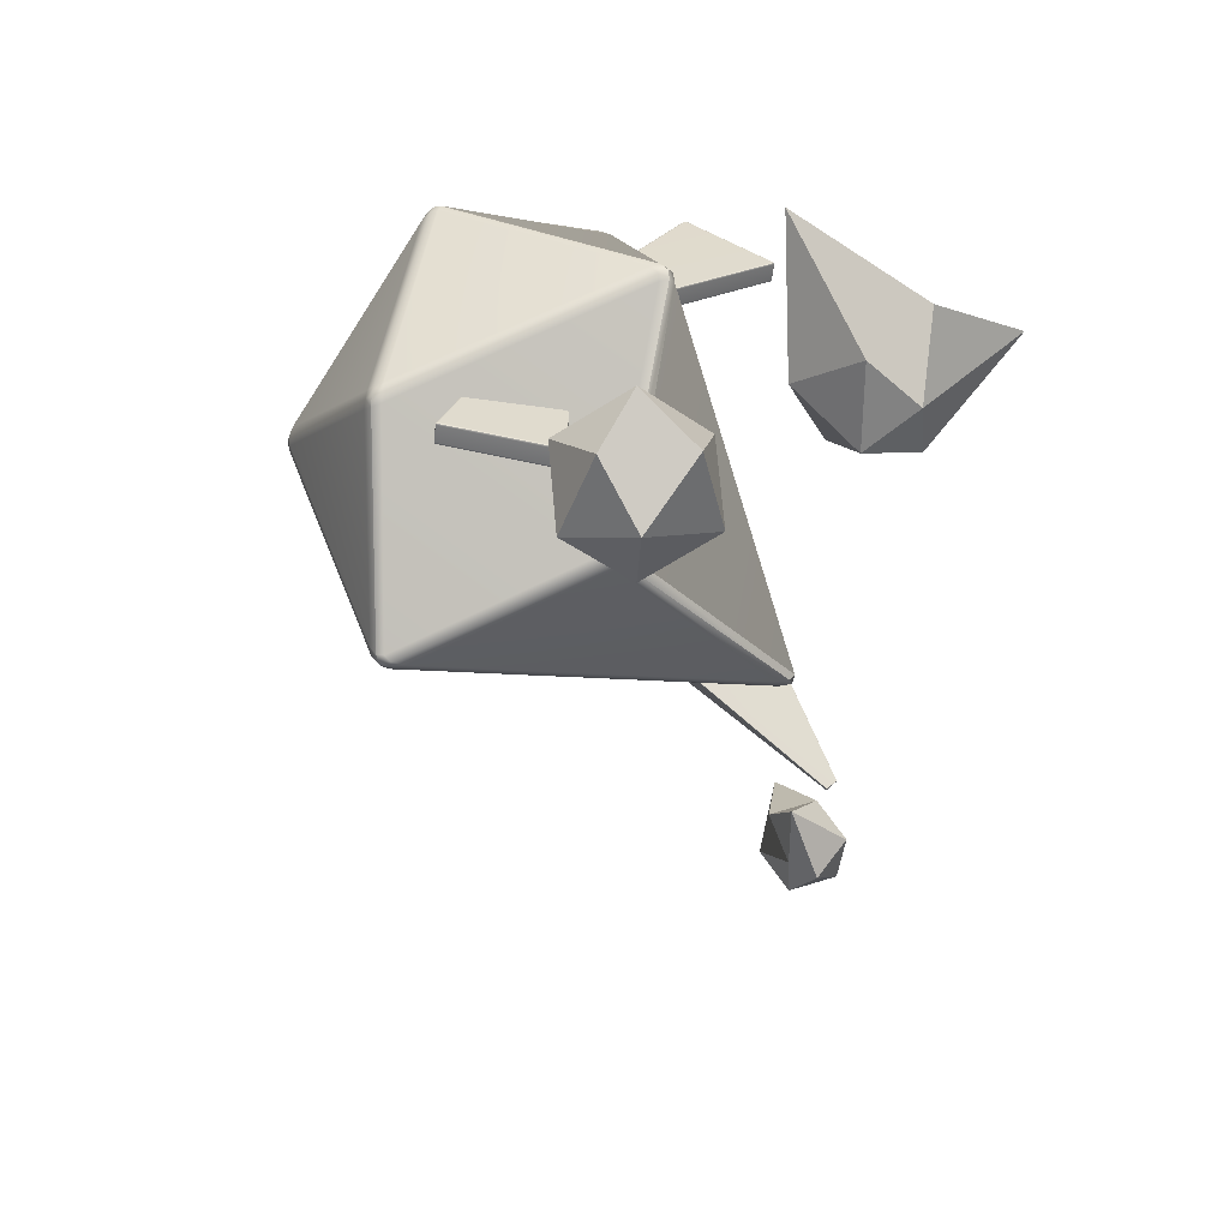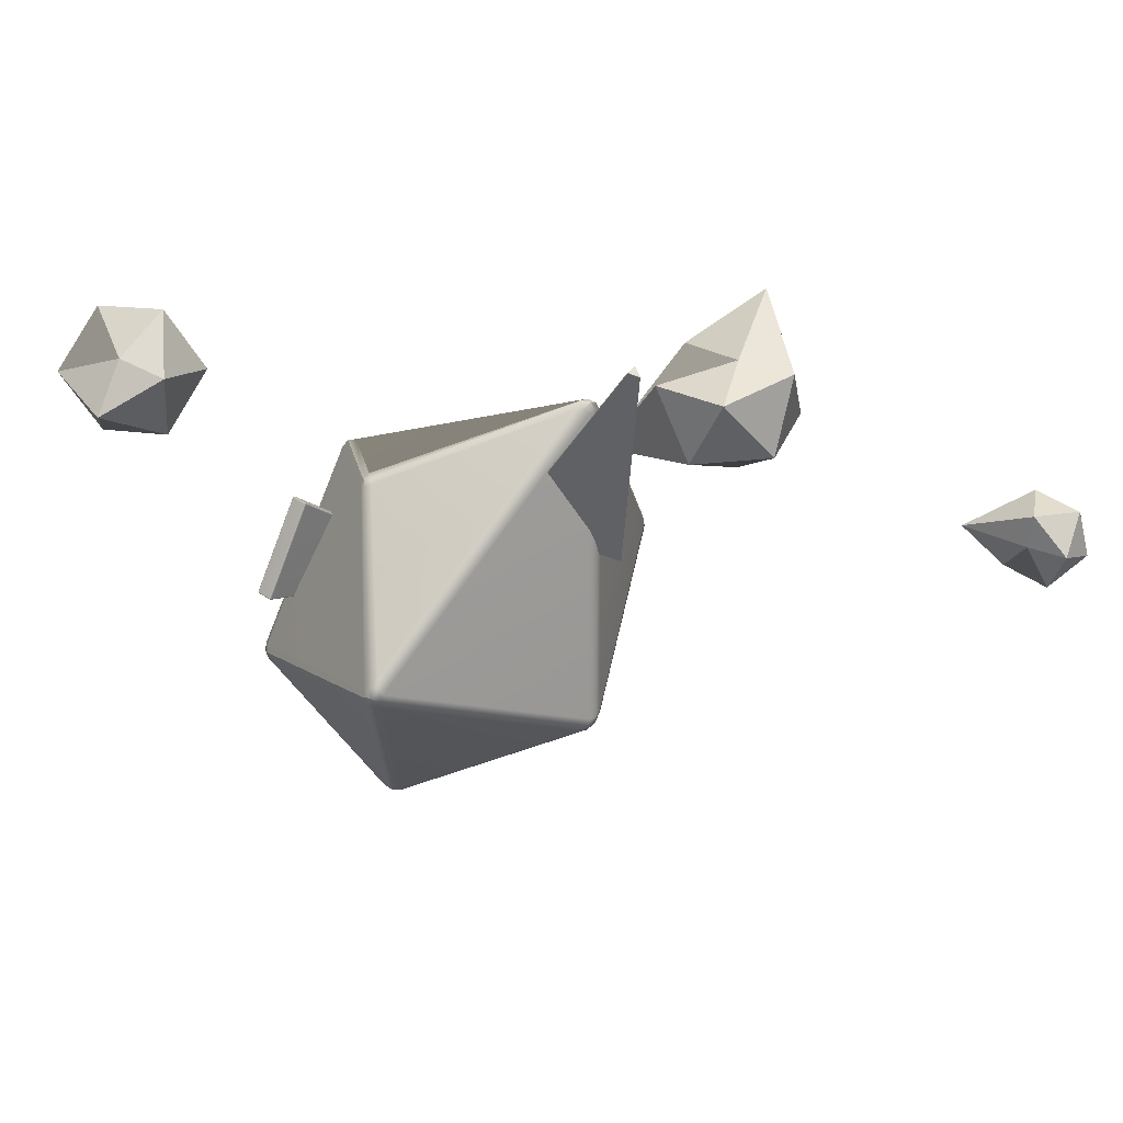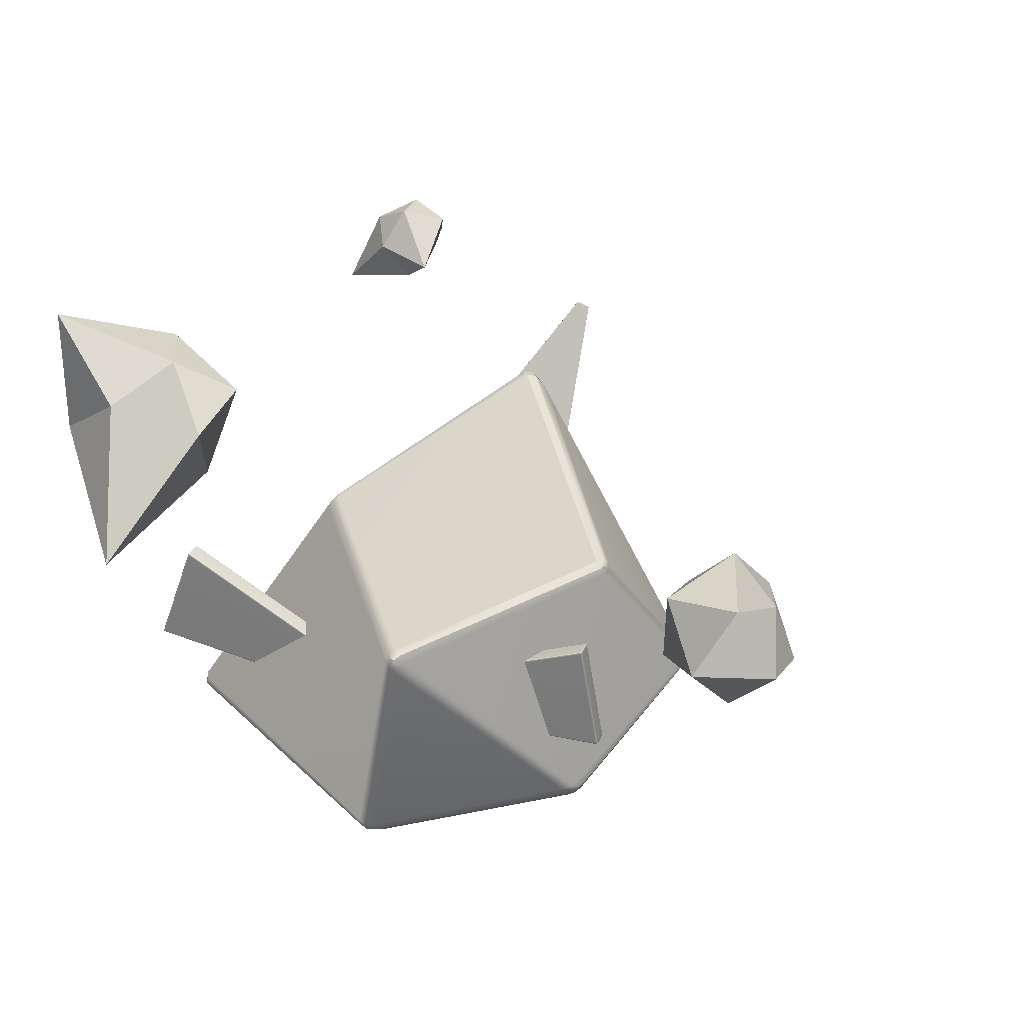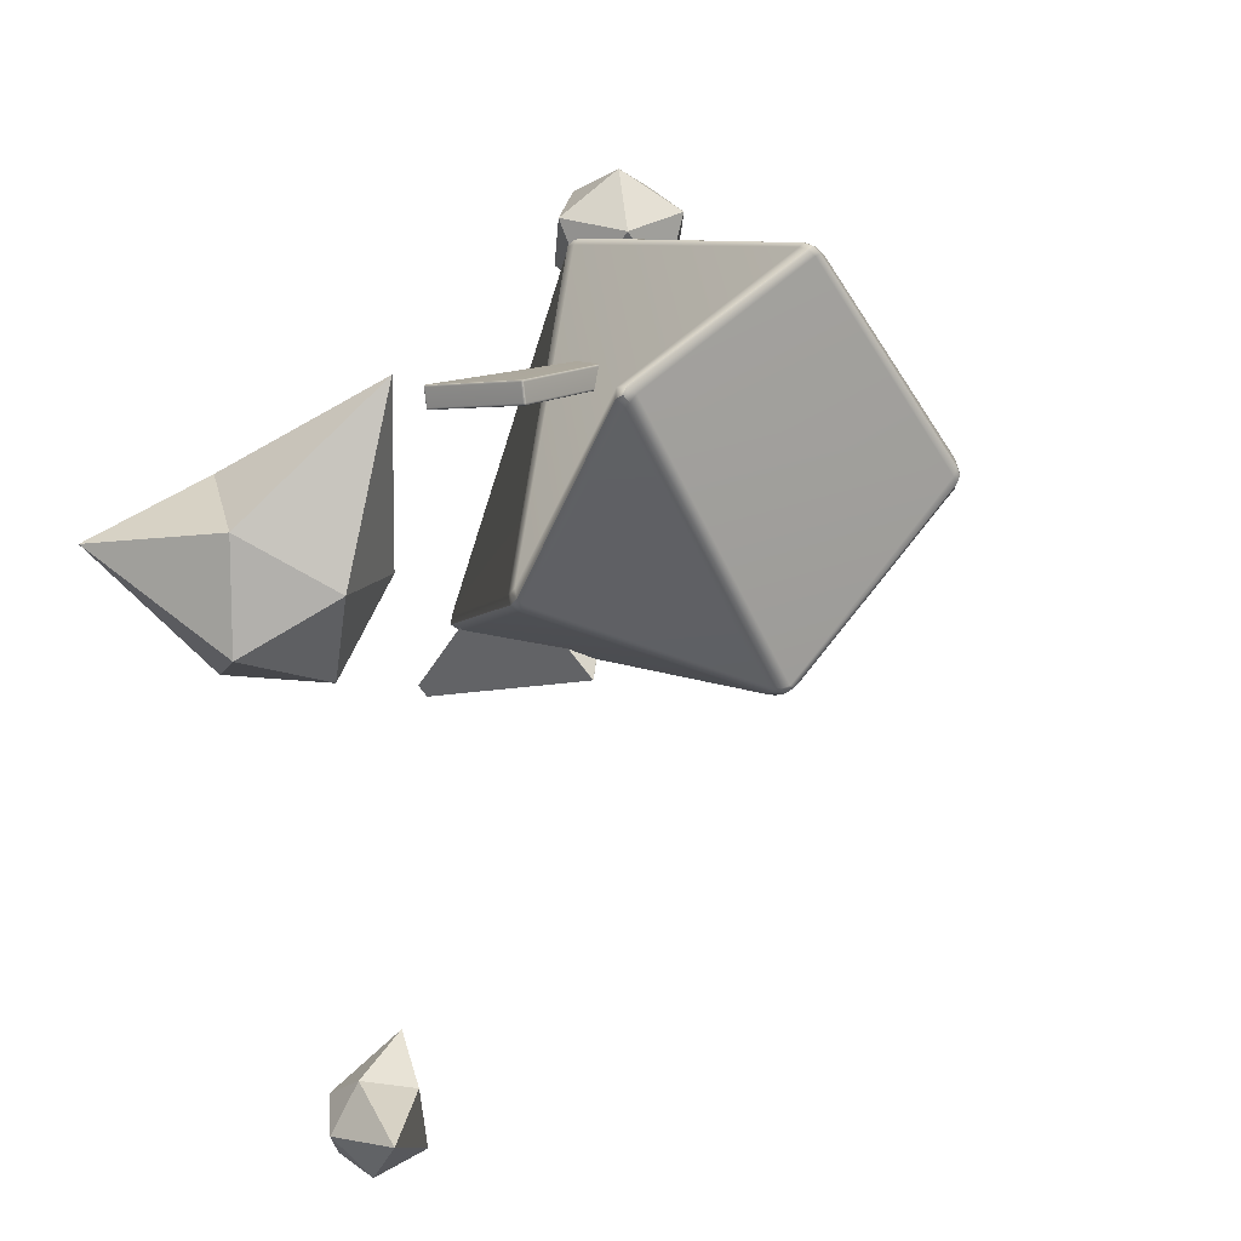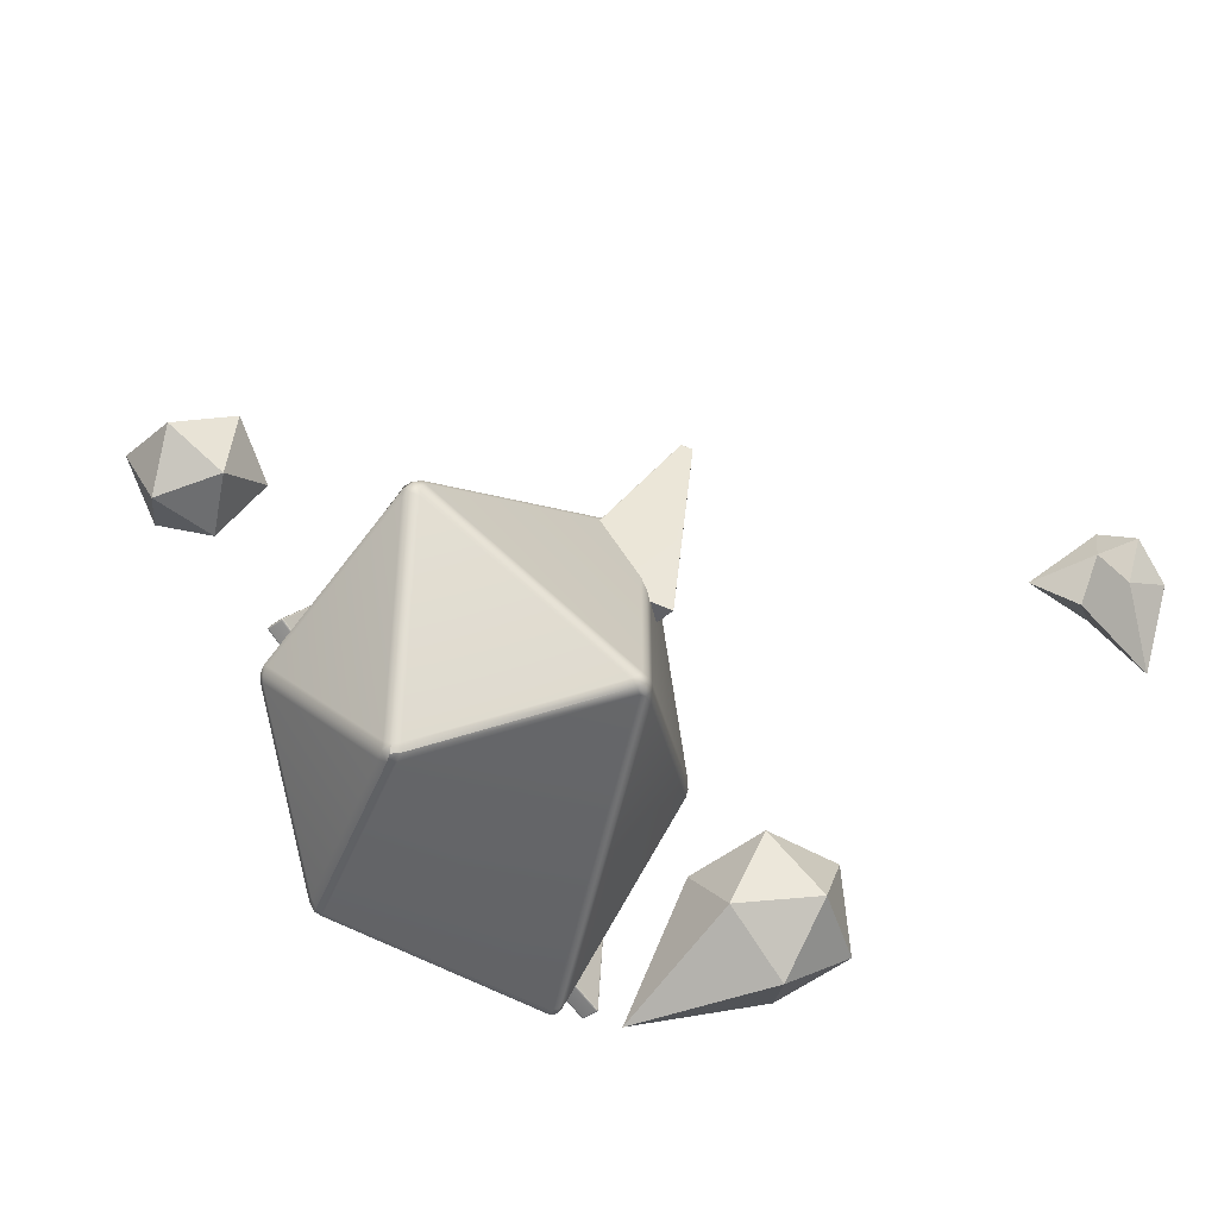
<metadata>
{"format":"obj","ext":"obj","renderer":"f3d","projection":"perspective","resolution":1024,"background":"white","views":[{"elev":12.8,"azim":116.3,"up":"+Z"},{"elev":12.9,"azim":146.0,"up":"+Y"},{"elev":43.7,"azim":34.0,"up":"+Y"},{"elev":28.9,"azim":-61.8,"up":"+Z"},{"elev":-73.5,"azim":141.3,"up":"+Y"}]}
</metadata>
<code>
g default
v 0.1952 0.2166 0.772
v 0.2177 0.1986 0.7675
v 0.2225 0.2211 0.7559
v 0.2318 0.2299 0.7351
v 0.2098 0.2468 0.7394
v 0.1875 0.2496 0.7296
v 0.1778 0.2409 0.7507
v 0.1731 0.2201 0.7624
v -0.4851 -0.000888 0.1334
v -0.4906 -0.01507 0.1509
v -0.4961 0.003609 0.167
v -0.4838 0.01569 0.1864
v -0.4784 0.03037 0.1679
v -0.4673 0.04419 0.1535
v -0.4791 0.03217 0.1347
v -0.4735 0.01352 0.1189
v 0.0154 0.4592 -0.2598
v -0.00323 0.4474 -0.266
v -0.02489 0.4517 -0.2631
v -0.05136 0.436 -0.2498
v -0.03788 0.4735 -0.2478
v -0.01531 0.4841 -0.2351
v 0.01212 0.4828 -0.2435
v 0.04863 0.4538 -0.2419
v 0.504 0.2334 0.1175
v 0.4923 0.2425 0.09789
v 0.4853 0.2605 0.1143
v 0.4759 0.2666 0.1361
v 0.4912 0.2514 0.1454
v 0.5006 0.2288 0.1418
v -0.5308 -0.307 0.7387
v -0.5145 -0.3154 0.755
v -0.5255 -0.2964 0.7738
v -0.5271 -0.2729 0.7671
v -0.542 -0.2779 0.7459
v -0.5347 -0.2906 0.7143
v -0.0836 -0.5155 -0.138
v -0.1014 -0.5125 -0.1237
v -0.1198 -0.4982 -0.1268
v -0.1471 -0.4699 -0.1128
v -0.1285 -0.47 -0.1405
v -0.119 -0.4553 -0.1538
v -0.09871 -0.4727 -0.1633
v -0.07699 -0.4758 -0.1664
v -0.07212 -0.4966 -0.1592
v -0.05697 -0.5121 -0.143
v 0.6333 -0.3273 -0.1331
v 0.6116 -0.3329 -0.1431
v 0.6196 -0.3109 -0.1591
v 0.6132 -0.2904 -0.1664
v 0.6248 -0.2723 -0.1622
v 0.6221 -0.2379 -0.1495
v 0.6435 -0.2681 -0.14
v 0.6511 -0.2806 -0.1237
v 0.6517 -0.3023 -0.124
v 0.6423 -0.3252 -0.1092
v 0.6352 -0.328 0.4767
v 0.6402 -0.328 0.4517
v 0.6475 -0.3049 0.4602
v 0.6393 -0.2822 0.4698
v 0.6327 -0.2836 0.4957
v 0.6155 -0.2876 0.5172
v 0.6263 -0.3101 0.5048
v 0.6218 -0.33 0.495
v 0.165 -0.432 0.863
v 0.1923 -0.4306 0.8467
v 0.1844 -0.4109 0.8684
v 0.1814 -0.3894 0.8738
v 0.1596 -0.3915 0.8835
v 0.1366 -0.3895 0.8804
v 0.1375 -0.4125 0.878
v 0.1418 -0.429 0.8633
v 0.34 -0.7322 0.3164
v 0.3322 -0.7257 0.3409
v 0.3126 -0.7416 0.3283
v 0.2933 -0.741 0.3111
v 0.303 -0.7464 0.288
v 0.3158 -0.737 0.2676
v 0.333 -0.738 0.2842
v 0.35 -0.7241 0.2963
v 0.2001 0.2382 0.7604
v -0.4905 0.01792 0.1491
v -0.01238 0.4783 -0.2587
v 0.4966 0.2503 0.1261
v -0.5384 -0.2943 0.7582
v -0.1014 -0.497 -0.1518
v 0.6421 -0.2989 -0.1501
v 0.6417 -0.3062 0.4852
v 0.1605 -0.414 0.88
v 0.3214 -0.7473 0.3045
v -0.929 0.1858 -1.073
v -0.9388 0.09305 -1.042
v -0.8594 0.1329 -0.8629
v -1.026 0.2356 -0.978
v -1.069 0.1897 -1.108
v -0.9887 0.07487 -1.144
v -1.016 -0.03035 -1.049
v -0.9731 0.01554 -0.9181
v -1.054 0.1304 -0.8824
v -1.146 0.1555 -0.9908
v -1.123 0.05613 -1.093
v -1.208 -0.06629 -0.8924
v -0.1361 0.003732 -0.2336
v -0.1343 0.003719 -0.2336
v -0.1347 0.002808 -0.2322
v -0.1349 0.003526 -0.2304
v -0.1365 0.00357 -0.2314
v -0.137 0.004854 -0.2325
v -0.1361 0.2554 0.01817
v -0.137 0.2543 0.01706
v -0.1365 0.2531 0.01817
v -0.1348 0.252 0.01812
v -0.1346 0.2538 0.01891
v -0.1343 0.2553 0.01819
v 0.1722 0.1295 -0.1077
v 0.1713 0.1305 -0.1065
v 0.171 0.129 -0.1059
v 0.1695 0.1277 -0.1062
v 0.171 0.1275 -0.1074
v 0.1713 0.1284 -0.1088
v 0.03277 0.5937 -0.498
v 0.03363 0.5929 -0.4966
v 0.03456 0.5919 -0.4978
v 0.03371 0.5909 -0.4989
v 0.03284 0.5923 -0.4995
v 0.03119 0.5935 -0.4991
v 0.001658 0.5811 -0.5108
v 0.003378 0.582 -0.5105
v 0.003483 0.5803 -0.5115
v 0.00338 0.5785 -0.5113
v 0.001584 0.5785 -0.5113
v 0.000687 0.5796 -0.5102
v 0.001682 0.605 -0.4868
v 0.000685 0.6043 -0.4855
v 0.001561 0.6054 -0.4843
v 0.003317 0.6053 -0.4843
v 0.003489 0.6057 -0.486
v 0.003445 0.6048 -0.4878
v -0.136 0.002876 -0.2326
v -0.136 0.2542 0.01889
v 0.1719 0.1285 -0.1068
v 0.0338 0.5928 -0.4986
v 0.002062 0.5799 -0.5116
v 0.002067 0.6058 -0.4856
v -1.083 0.4169 0.1513
v -0.9663 0.4553 0.2925
v -1.229 0.6508 0.4837
v -1.242 0.2564 0.3079
v -1.026 0.1487 0.1752
v -0.8221 0.3331 0.1808
v -0.7497 0.3718 0.4434
v -0.9652 0.4794 0.5761
v -1.169 0.295 0.5705
v -1.08 0.07337 0.4343
v -0.8205 0.1208 0.3557
v -0.8195 0.1052 0.8313
v 1.06 0.5739 0.2094
v 1.138 0.623 0.322
v 1.003 0.7473 0.322
v 0.8772 0.5739 0.322
v 1.003 0.4006 0.322
v 1.207 0.4668 0.322
v 1.242 0.5739 0.5043
v 1.116 0.7473 0.5043
v 0.9121 0.681 0.5043
v 0.9121 0.4668 0.5043
v 1.116 0.4006 0.5043
v 1.06 0.5739 0.6169
v 0.1557 -0.0403 0.5618
v 0.1592 -0.03846 0.5619
v 0.1577 -0.03545 0.5599
v 0.1563 -0.03499 0.5563
v 0.1536 -0.03782 0.5578
v 0.1535 -0.04181 0.5589
v 0.1425 -0.054 0.5123
v 0.1421 -0.05365 0.5162
v 0.142 -0.04976 0.5149
v 0.1444 -0.04709 0.5134
v 0.1442 -0.04929 0.5105
v 0.1452 -0.05294 0.5097
v 0.5749 0.1534 0.339
v 0.5714 0.1515 0.3388
v 0.5707 0.1553 0.3396
v 0.5711 0.1577 0.3426
v 0.5746 0.1577 0.3417
v 0.577 0.155 0.3418
v 0.5881 0.1671 0.3884
v 0.5885 0.1668 0.3845
v 0.5859 0.1694 0.3842
v 0.582 0.1692 0.385
v 0.5837 0.1689 0.3889
v 0.5854 0.166 0.391
v 0.1826 -0.1703 0.5373
v 0.1803 -0.1673 0.5371
v 0.1809 -0.1678 0.5335
v 0.1839 -0.1676 0.5312
v 0.1852 -0.1707 0.5332
v 0.1863 -0.1713 0.5366
v 0.6703 -0.126 0.3953
v 0.6671 -0.1279 0.3967
v 0.6659 -0.1275 0.3927
v 0.6645 -0.1245 0.3904
v 0.6683 -0.1236 0.3909
v 0.6707 -0.1222 0.3941
v 0.1941 -0.1539 0.583
v 0.1917 -0.155 0.5801
v 0.1942 -0.1582 0.5805
v 0.1979 -0.1592 0.58
v 0.1985 -0.1569 0.5828
v 0.1979 -0.1532 0.5834
v 0.6816 -0.1102 0.4402
v 0.6785 -0.1101 0.4426
v 0.6793 -0.1139 0.4419
v 0.6789 -0.1162 0.4388
v 0.6818 -0.1144 0.4375
v 0.6822 -0.111 0.4364
v -0.136 -0.0403 0.6399
v -0.1355 -0.04181 0.6363
v -0.136 -0.03781 0.6356
v -0.1387 -0.03505 0.6358
v -0.1383 -0.03552 0.6394
v -0.1389 -0.03846 0.6418
v -0.5971 0.1671 0.7059
v -0.5934 0.166 0.7069
v -0.5932 0.169 0.7044
v -0.5938 0.1695 0.7005
v -0.5973 0.1695 0.7015
v -0.5994 0.1668 0.7028
v -0.6103 0.1534 0.6565
v -0.6108 0.155 0.6601
v -0.6085 0.1577 0.659
v -0.6047 0.1576 0.6582
v -0.6061 0.1552 0.6551
v -0.6074 0.1515 0.6547
v -0.1492 -0.054 0.5905
v -0.1529 -0.05294 0.5896
v -0.1518 -0.04916 0.5899
v -0.1506 -0.04683 0.5927
v -0.1475 -0.04966 0.5927
v -0.1469 -0.05365 0.5937
v -0.6648 -0.126 0.7531
v -0.6658 -0.1222 0.7522
v -0.6653 -0.1236 0.7483
v -0.6622 -0.1245 0.7459
v -0.6623 -0.1275 0.7485
v -0.6614 -0.1279 0.7527
v -0.1715 -0.1703 0.6322
v -0.175 -0.1713 0.6334
v -0.1758 -0.1707 0.6299
v -0.1757 -0.1676 0.6275
v -0.1718 -0.1678 0.628
v -0.1696 -0.1673 0.6308
v -0.6522 -0.1102 0.7976
v -0.6545 -0.111 0.7946
v -0.6536 -0.1145 0.7951
v -0.6502 -0.1164 0.7944
v -0.6491 -0.1139 0.7977
v -0.6483 -0.1101 0.7981
v -0.1585 -0.1539 0.6775
v -0.1617 -0.1532 0.6797
v -0.1627 -0.157 0.6794
v -0.1638 -0.1593 0.6765
v -0.16 -0.1583 0.6752
v -0.158 -0.155 0.6738
v 0.1552 -0.03742 0.5604
v 0.1422 -0.05085 0.5122
v 0.5735 0.156 0.3393
v 0.5863 0.1693 0.3874
v 0.1824 -0.1703 0.5344
v 0.6687 -0.1263 0.3923
v 0.1954 -0.1568 0.5828
v 0.6817 -0.1131 0.4403
v -0.136 -0.03744 0.6385
v -0.5961 0.1694 0.7043
v -0.6089 0.156 0.6562
v -0.149 -0.05079 0.5903
v -0.6649 -0.1263 0.7497
v -0.1727 -0.1703 0.6296
v -0.6521 -0.1132 0.7976
v -0.1598 -0.1568 0.6779
g polySurface12
f 2 1 69 68
f 1 8 70 69
f 4 3 61 60
f 3 2 62 61
f 6 5 29 28
f 5 4 30 29
f 8 7 13 12
f 7 6 14 13
f 10 9 41 40
f 9 16 42 41
f 12 11 35 34
f 11 10 36 35
f 16 15 21 20
f 15 14 22 21
f 18 17 51 50
f 17 24 52 51
f 20 19 43 42
f 19 18 44 43
f 24 23 27 26
f 23 22 28 27
f 26 25 53 52
f 25 30 54 53
f 32 31 39 38
f 31 36 40 39
f 34 33 71 70
f 33 32 72 71
f 38 37 77 76
f 37 46 78 77
f 46 45 49 48
f 45 44 50 49
f 48 47 79 78
f 47 56 80 79
f 56 55 59 58
f 55 54 60 59
f 58 57 73 80
f 57 64 74 73
f 64 63 67 66
f 63 62 68 67
f 66 65 75 74
f 65 72 76 75
f 22 14 6 28
f 8 12 34 70
f 16 20 42
f 24 26 52
f 30 4 60 54
f 10 40 36
f 18 50 44
f 2 68 62
f 76 72 32 38
f 46 48 78
f 56 58 80
f 64 66 74
f 7 8 1 81
f 1 2 3 81
f 3 4 5 81
f 5 6 7 81
f 15 16 9 82
f 9 10 11 82
f 11 12 13 82
f 13 14 15 82
f 23 24 17 83
f 17 18 19 83
f 19 20 21 83
f 21 22 23 83
f 29 30 25 84
f 25 26 27 84
f 27 28 29 84
f 35 36 31 85
f 31 32 33 85
f 33 34 35 85
f 45 46 37 86
f 37 38 39 86
f 39 40 41 86
f 41 42 43 86
f 43 44 45 86
f 55 56 47 87
f 47 48 49 87
f 49 50 51 87
f 51 52 53 87
f 53 54 55 87
f 63 64 57 88
f 57 58 59 88
f 59 60 61 88
f 61 62 63 88
f 71 72 65 89
f 65 66 67 89
f 67 68 69 89
f 69 70 71 89
f 79 80 73 90
f 73 74 75 90
f 75 76 77 90
f 77 78 79 90
f 91 93 92
f 91 94 93
f 91 95 94
f 91 96 95
f 91 92 96
f 92 93 98
f 93 94 99
f 94 95 100
f 95 96 101
f 96 92 97
f 97 92 98 102
f 93 99 98
f 94 100 99
f 95 101 100
f 96 97 101
f 98 99 102
f 99 100 102
f 100 101 102
f 101 97 102
f 104 103 131 130
f 103 108 132 131
f 106 105 119 118
f 105 104 120 119
f 108 107 111 110
f 107 106 112 111
f 110 109 135 134
f 109 114 136 135
f 114 113 117 116
f 113 112 118 117
f 116 115 123 122
f 115 120 124 123
f 122 121 137 136
f 121 126 138 137
f 126 125 129 128
f 125 124 130 129
f 128 127 133 138
f 127 132 134 133
f 128 138 126
f 104 130 124 120
f 116 122 136 114
f 110 134 132 108
f 112 106 118
f 107 108 103 139
f 103 104 105 139
f 105 106 107 139
f 113 114 109 140
f 109 110 111 140
f 111 112 113 140
f 119 120 115 141
f 115 116 117 141
f 117 118 119 141
f 125 126 121 142
f 121 122 123 142
f 123 124 125 142
f 131 132 127 143
f 127 128 129 143
f 129 130 131 143
f 137 138 133 144
f 133 134 135 144
f 135 136 137 144
f 145 147 146
f 145 148 147
f 145 149 148
f 145 150 149
f 145 146 150
f 146 147 152
f 147 148 153
f 148 149 154
f 149 150 155
f 150 146 151
f 151 146 152 156
f 147 153 152
f 148 154 153
f 149 155 154
f 150 151 155
f 152 153 156
f 153 154 156
f 154 155 156
f 155 151 156
f 157 159 158
f 157 160 159
f 157 161 160
f 157 162 161
f 157 158 162
f 158 159 164
f 159 160 165
f 160 161 166
f 161 162 167
f 162 158 163
f 163 158 164 168
f 159 165 164
f 160 166 165
f 161 167 166
f 162 163 167
f 164 165 168
f 165 166 168
f 166 167 168
f 167 163 168
f 170 169 205 210
f 169 174 206 205
f 172 171 191 190
f 171 170 192 191
f 174 173 177 176
f 173 172 178 177
f 176 175 195 194
f 175 180 196 195
f 180 179 183 182
f 179 178 184 183
f 182 181 203 202
f 181 186 204 203
f 186 185 189 188
f 185 184 190 189
f 188 187 211 216
f 187 192 212 211
f 194 193 207 206
f 193 198 208 207
f 198 197 201 200
f 197 196 202 201
f 200 199 215 214
f 199 204 216 215
f 210 209 213 212
f 209 208 214 213
f 218 217 259 264
f 217 222 260 259
f 220 219 239 238
f 219 218 240 239
f 222 221 225 224
f 221 220 226 225
f 224 223 253 258
f 223 228 254 253
f 228 227 231 230
f 227 226 232 231
f 230 229 243 242
f 229 234 244 243
f 234 233 237 236
f 233 232 238 237
f 236 235 251 250
f 235 240 252 251
f 242 241 255 254
f 241 246 256 255
f 246 245 249 248
f 245 244 250 249
f 248 247 263 262
f 247 252 264 263
f 258 257 261 260
f 257 256 262 261
f 172 190 184 178
f 180 182 202 196
f 198 200 214 208
f 210 212 192 170
f 188 216 204 186
f 206 174 176 194
f 220 238 232 226
f 236 250 244 234
f 248 262 256 246
f 260 222 224 258
f 228 230 242 254
f 264 252 240 218
f 173 174 169 265
f 169 170 171 265
f 171 172 173 265
f 179 180 175 266
f 175 176 177 266
f 177 178 179 266
f 185 186 181 267
f 181 182 183 267
f 183 184 185 267
f 191 192 187 268
f 187 188 189 268
f 189 190 191 268
f 197 198 193 269
f 193 194 195 269
f 195 196 197 269
f 203 204 199 270
f 199 200 201 270
f 201 202 203 270
f 209 210 205 271
f 205 206 207 271
f 207 208 209 271
f 215 216 211 272
f 211 212 213 272
f 213 214 215 272
f 221 222 217 273
f 217 218 219 273
f 219 220 221 273
f 227 228 223 274
f 223 224 225 274
f 225 226 227 274
f 233 234 229 275
f 229 230 231 275
f 231 232 233 275
f 239 240 235 276
f 235 236 237 276
f 237 238 239 276
f 245 246 241 277
f 241 242 243 277
f 243 244 245 277
f 251 252 247 278
f 247 248 249 278
f 249 250 251 278
f 257 258 253 279
f 253 254 255 279
f 255 256 257 279
f 263 264 259 280
f 259 260 261 280
f 261 262 263 280

</code>
